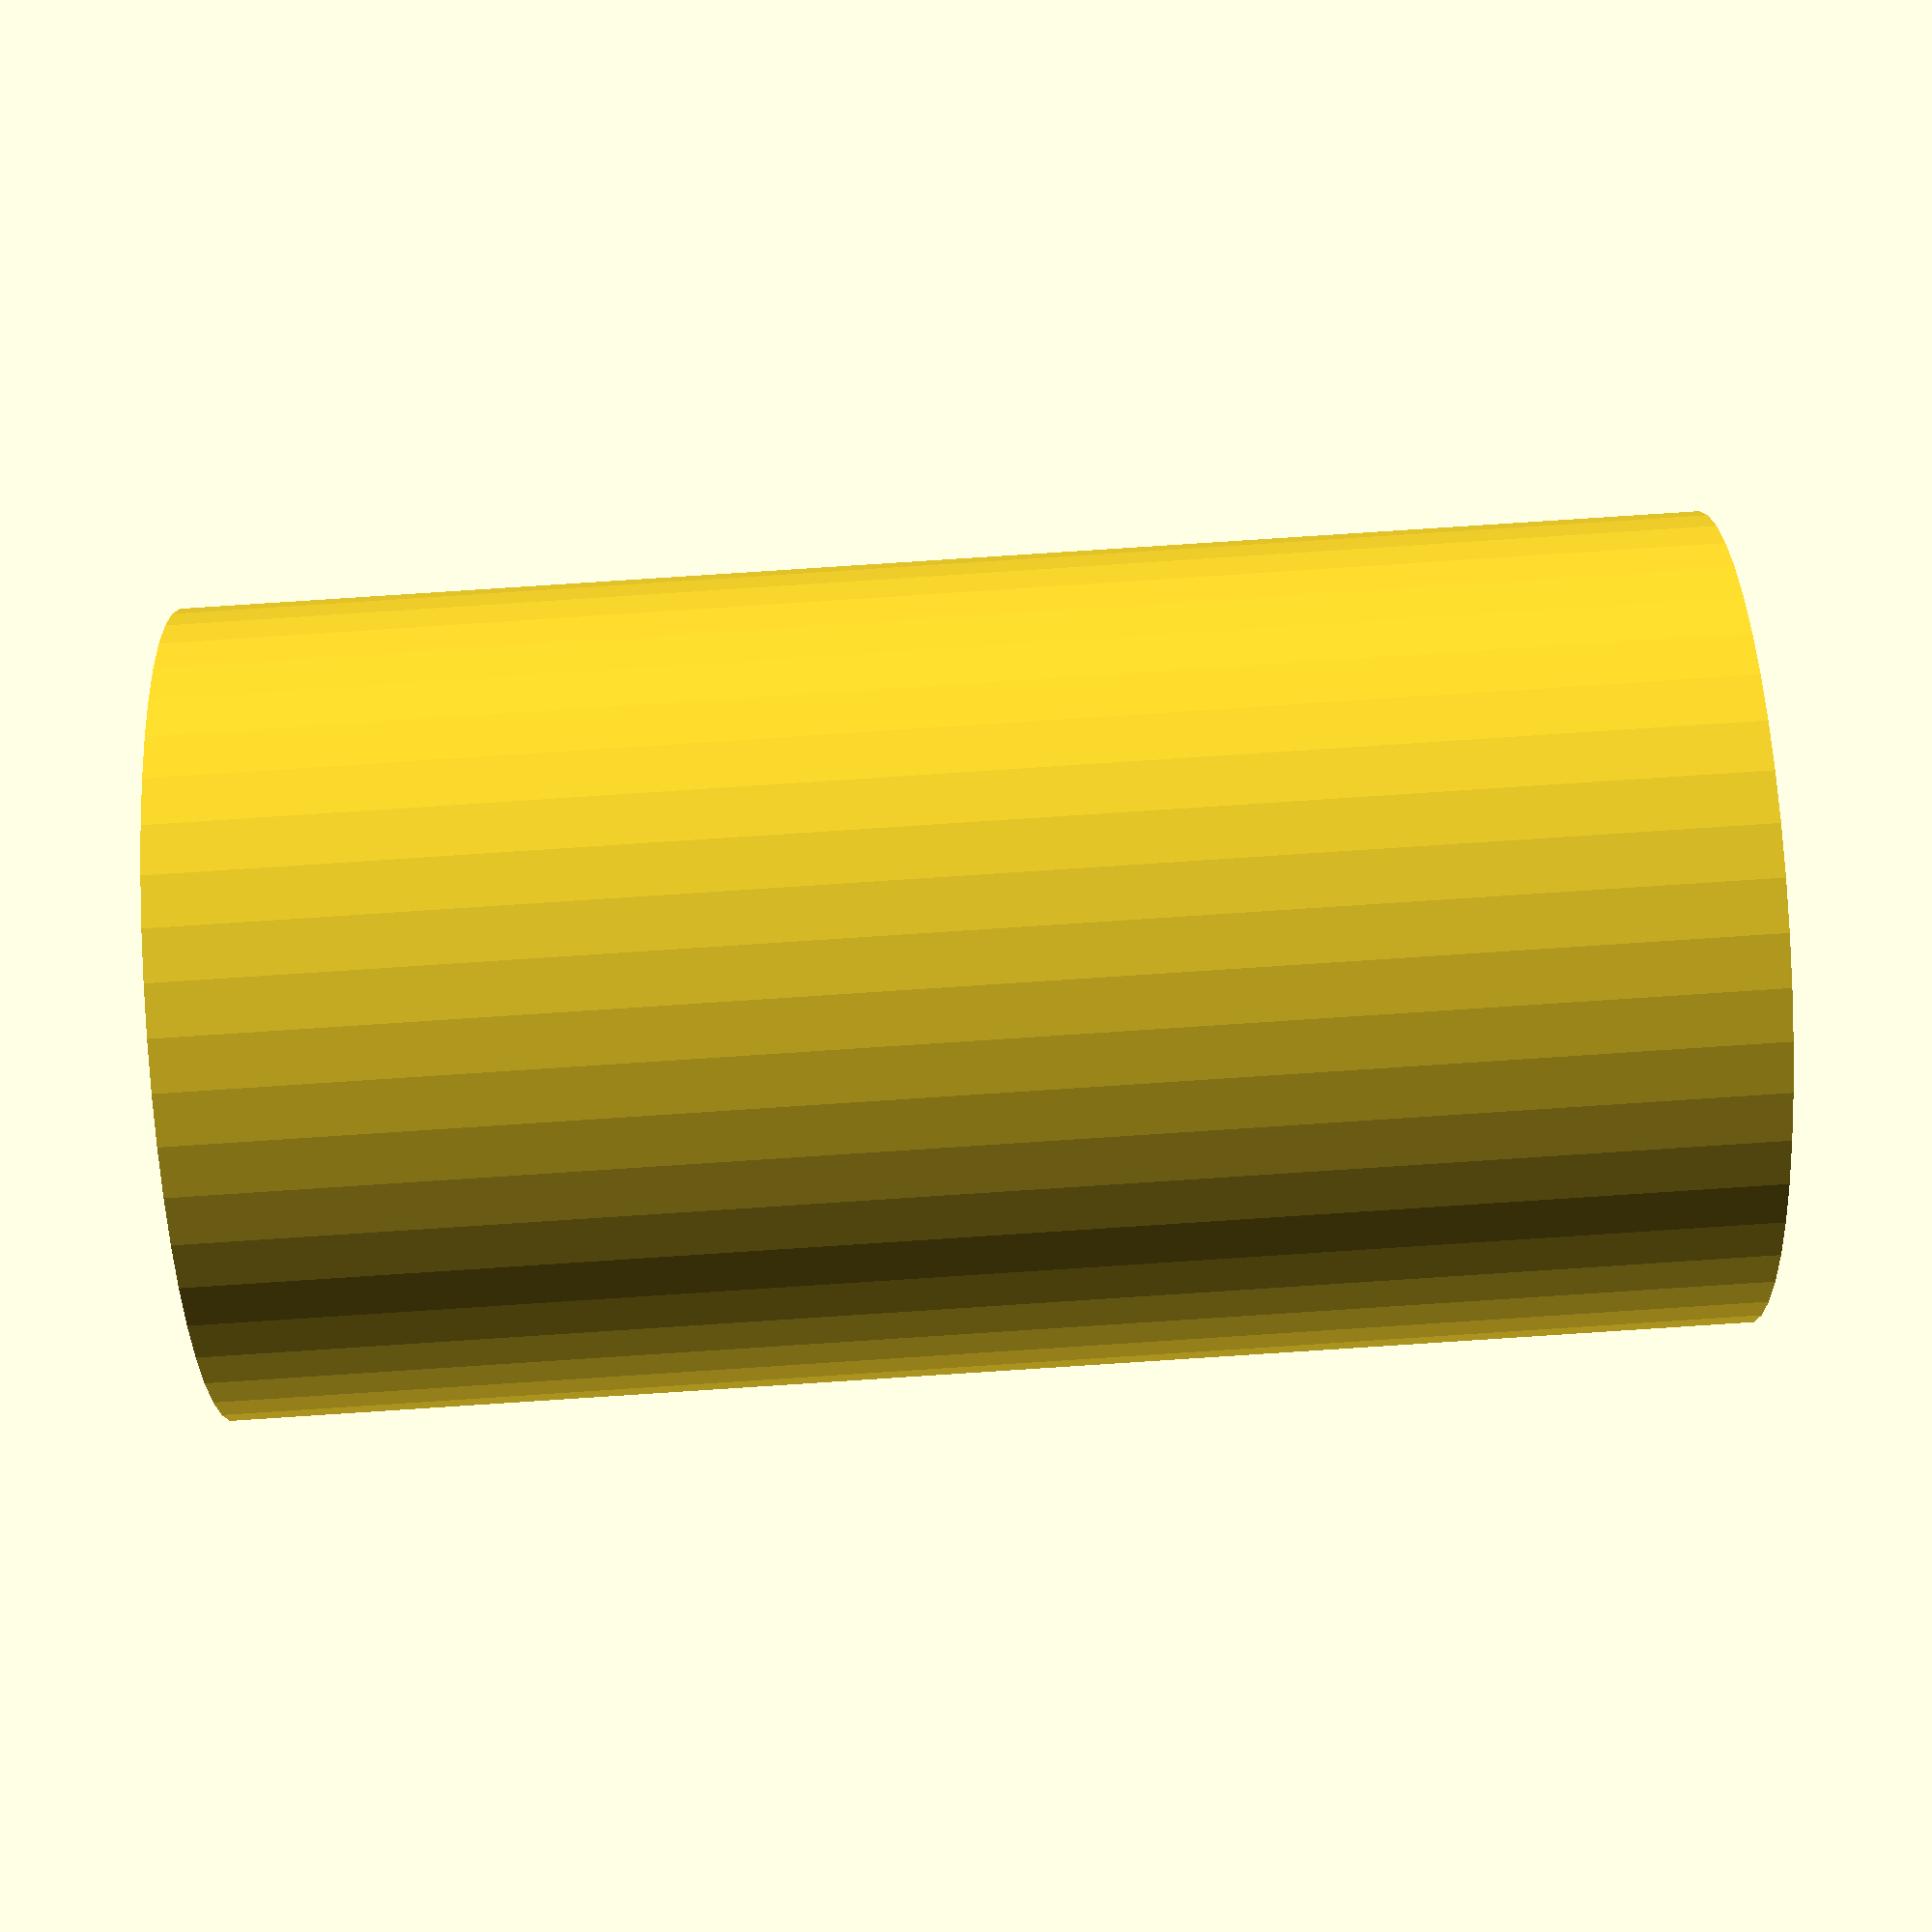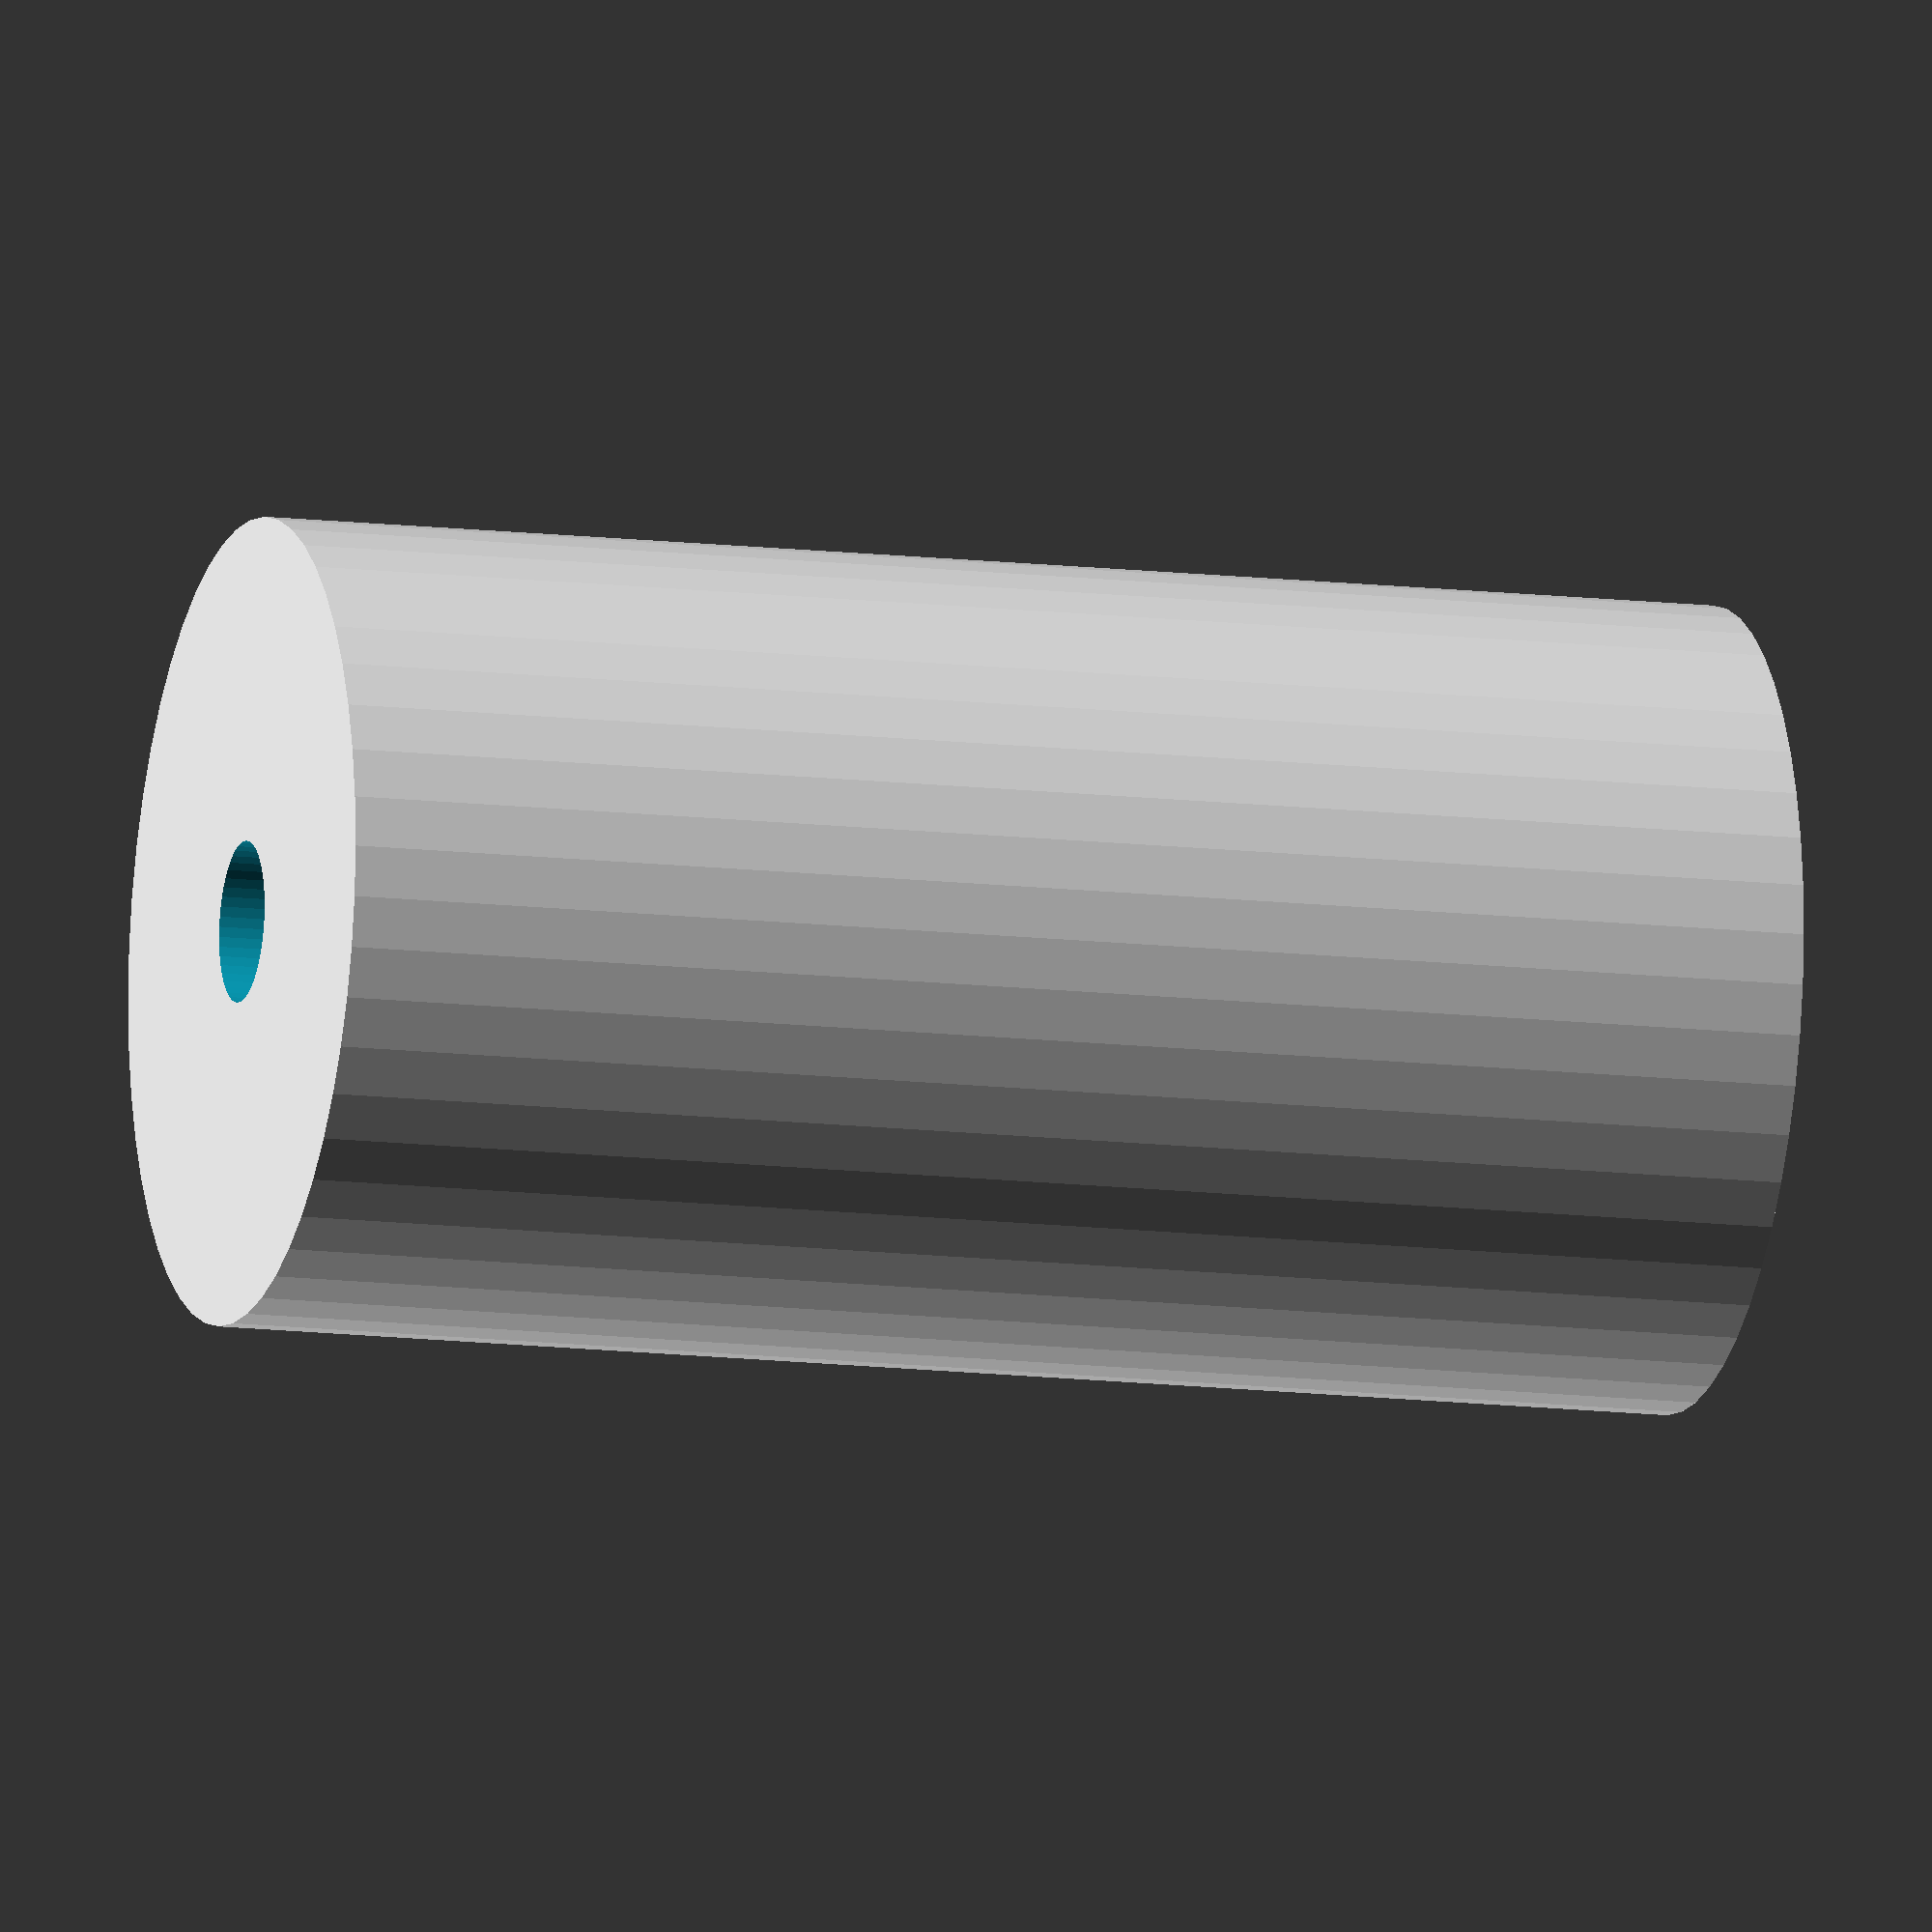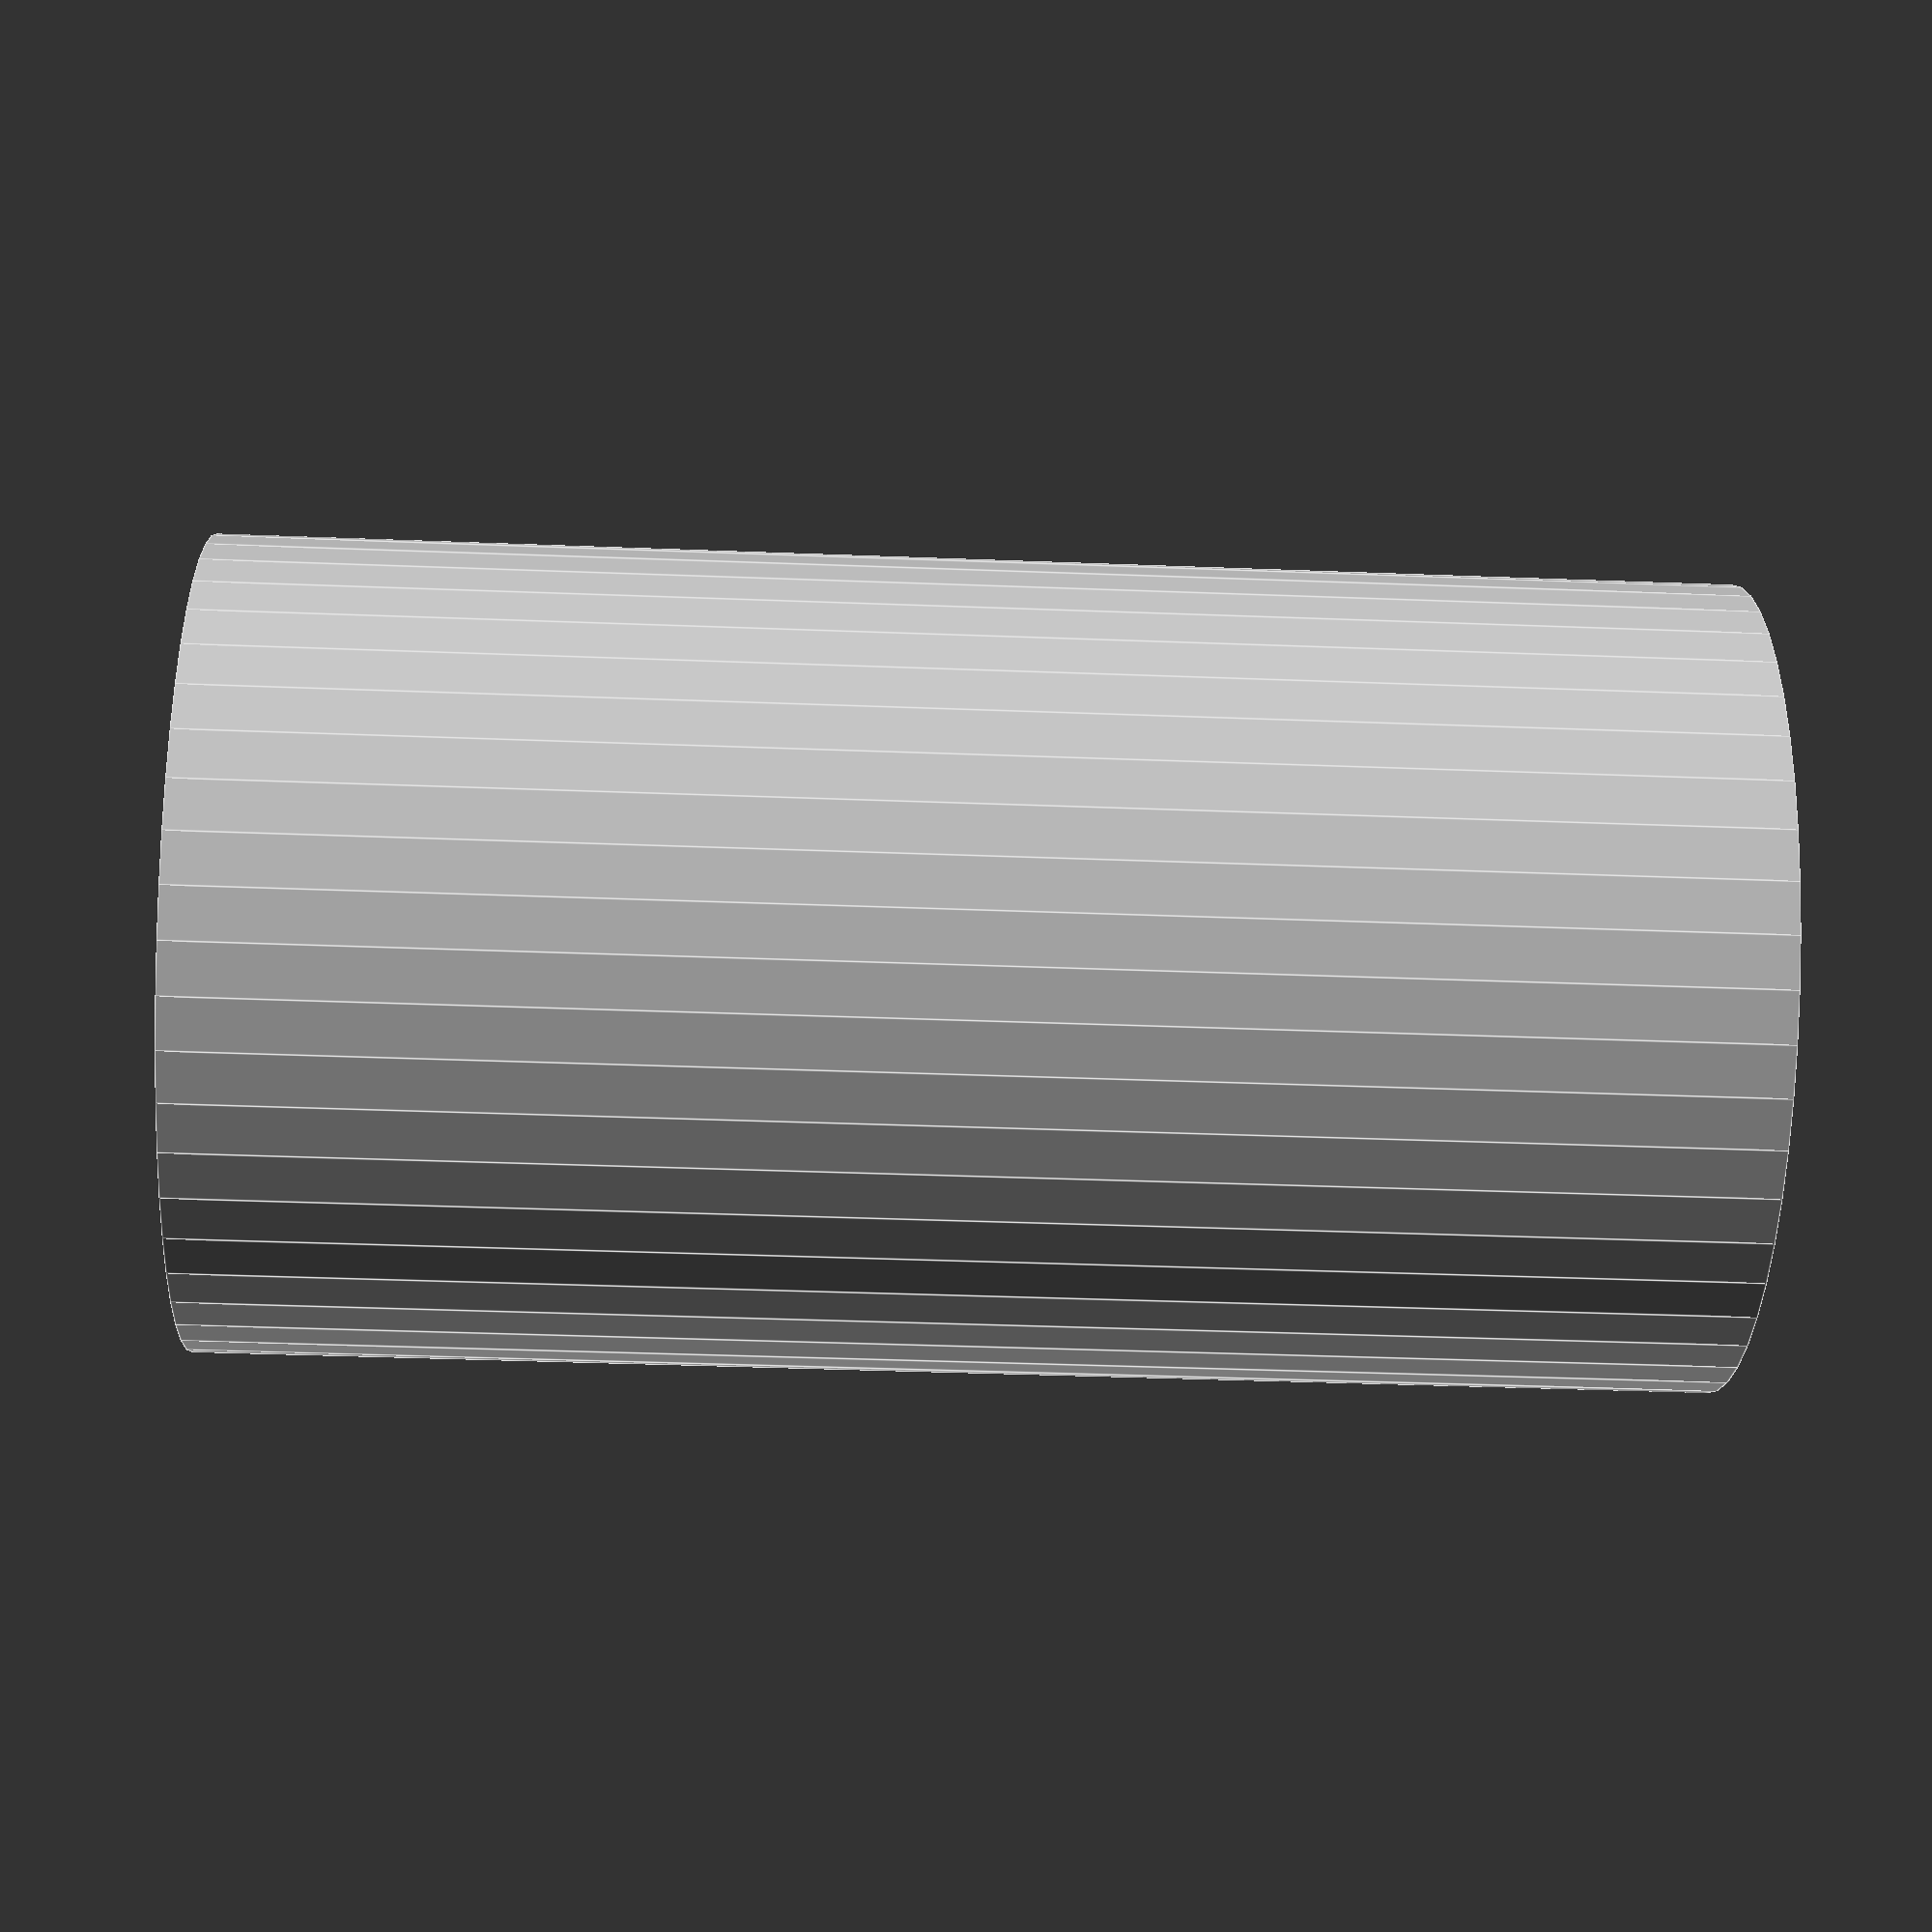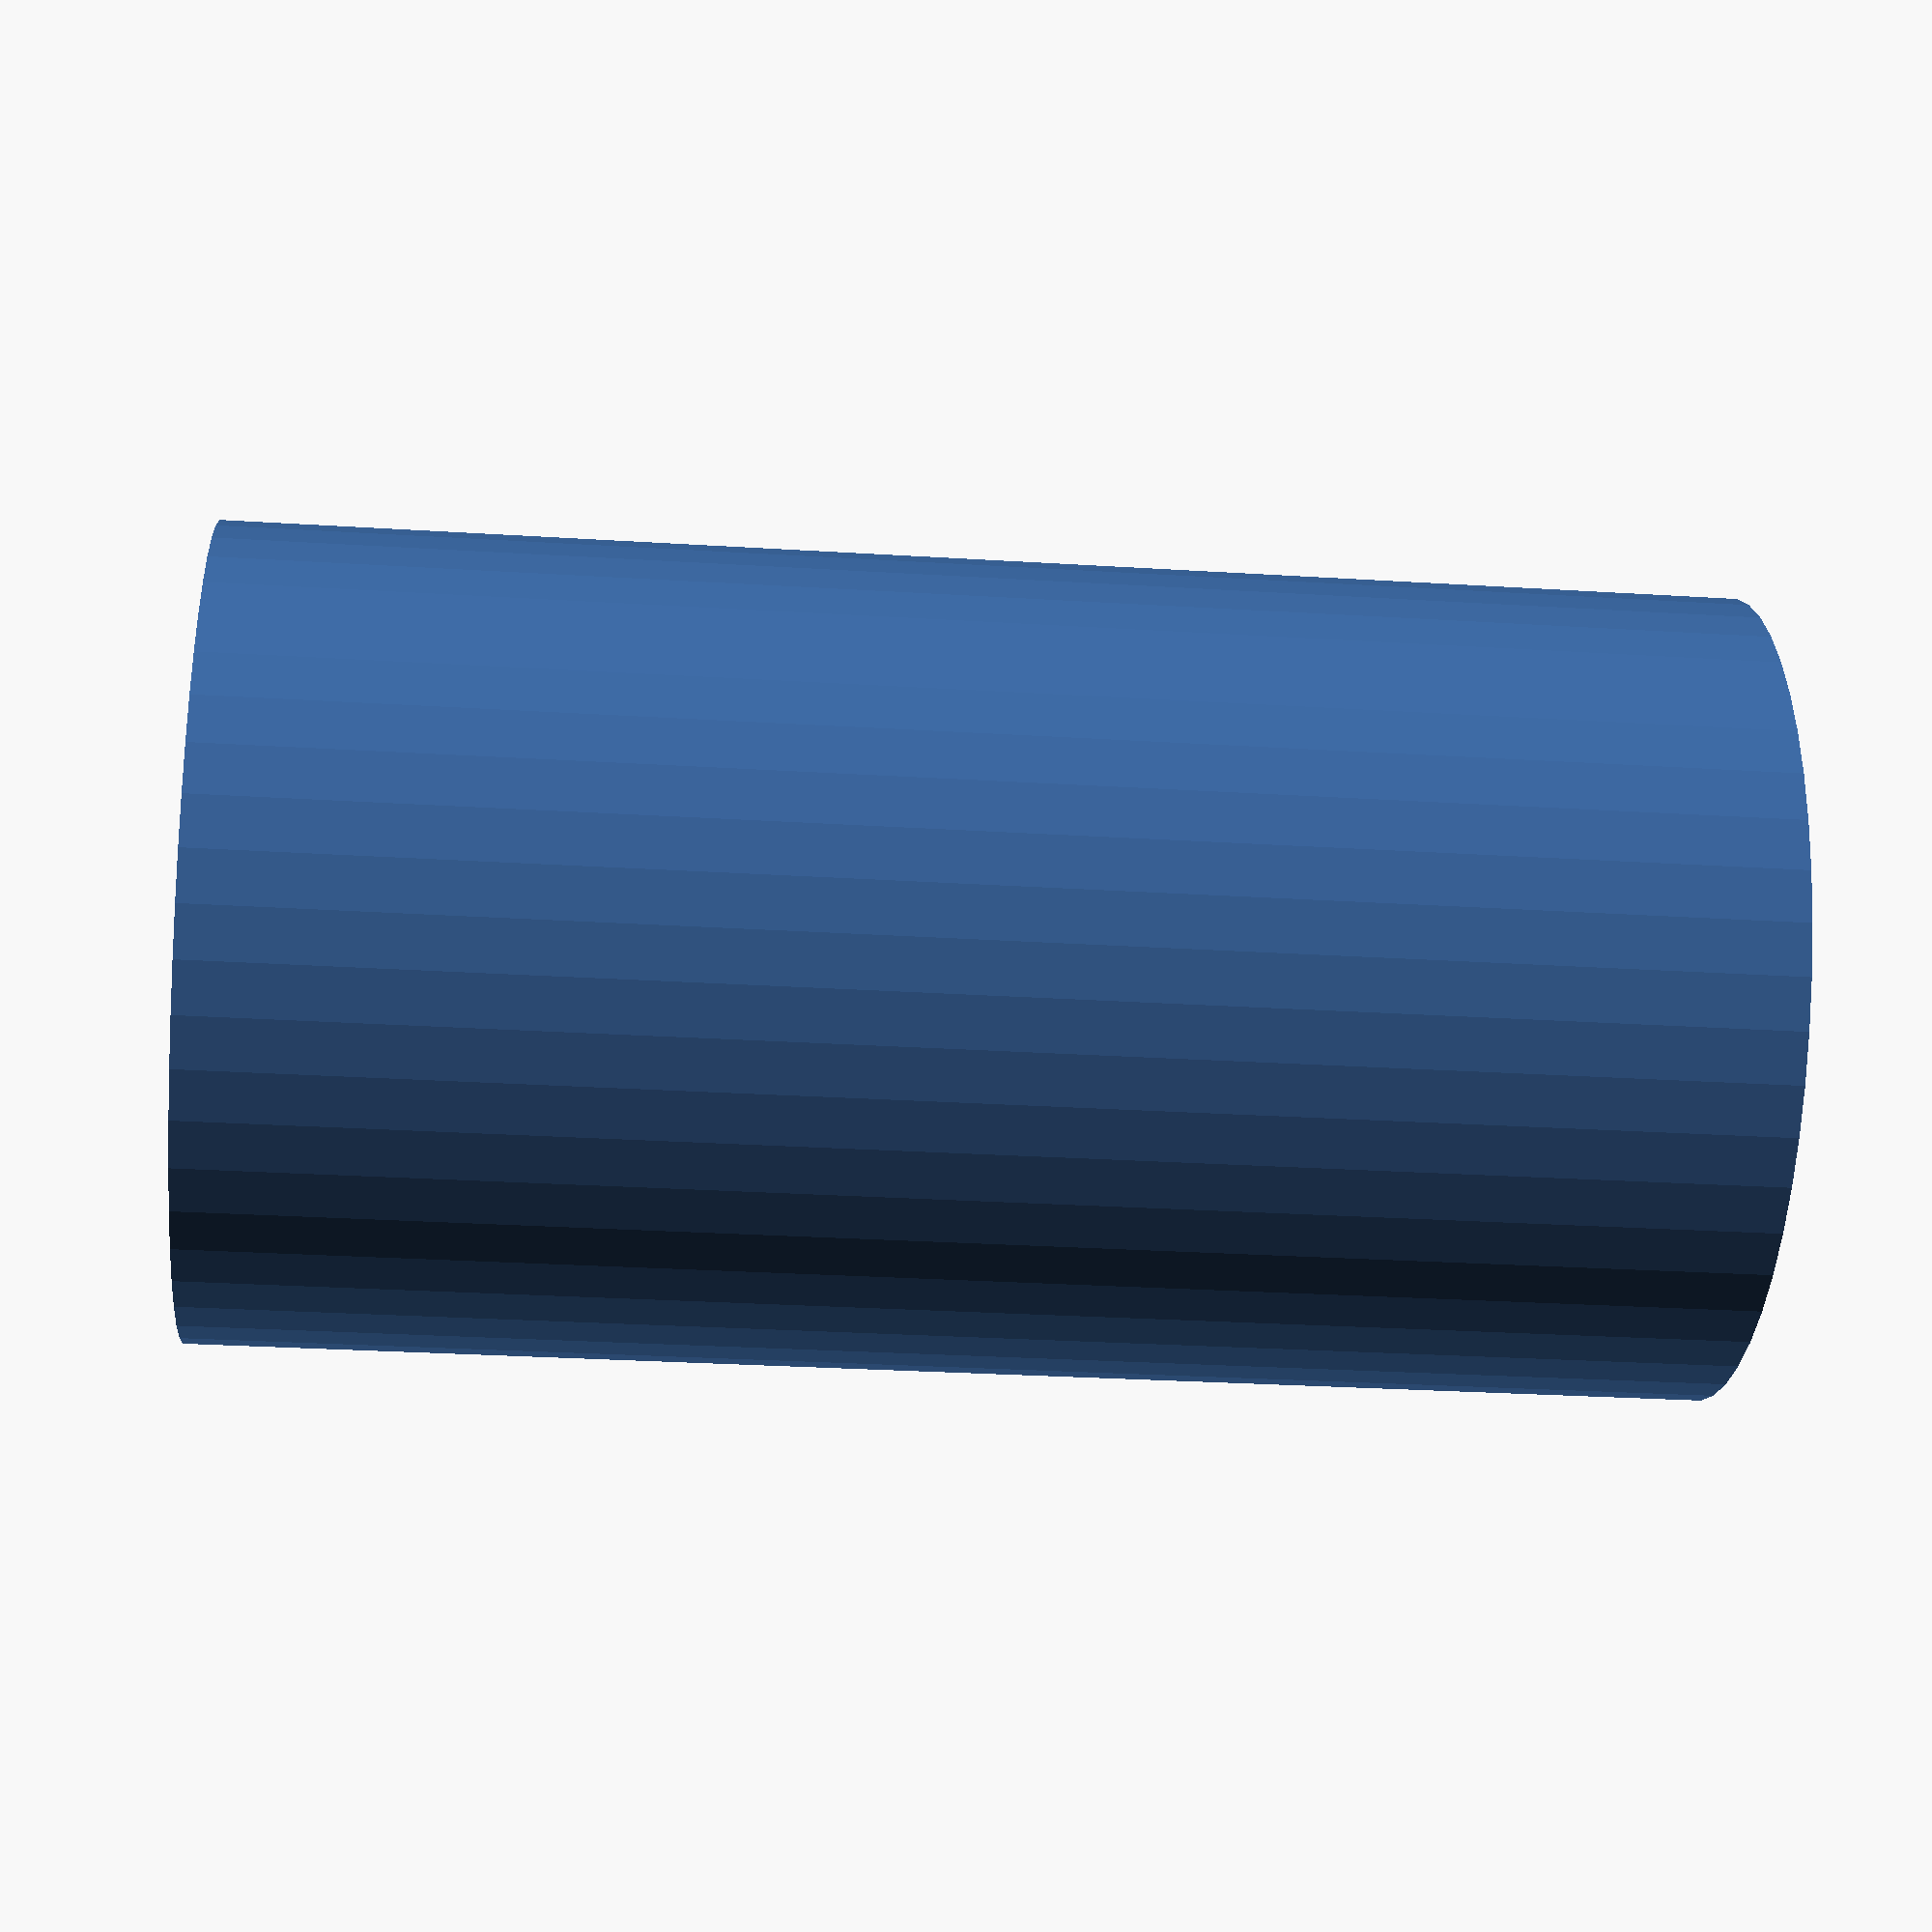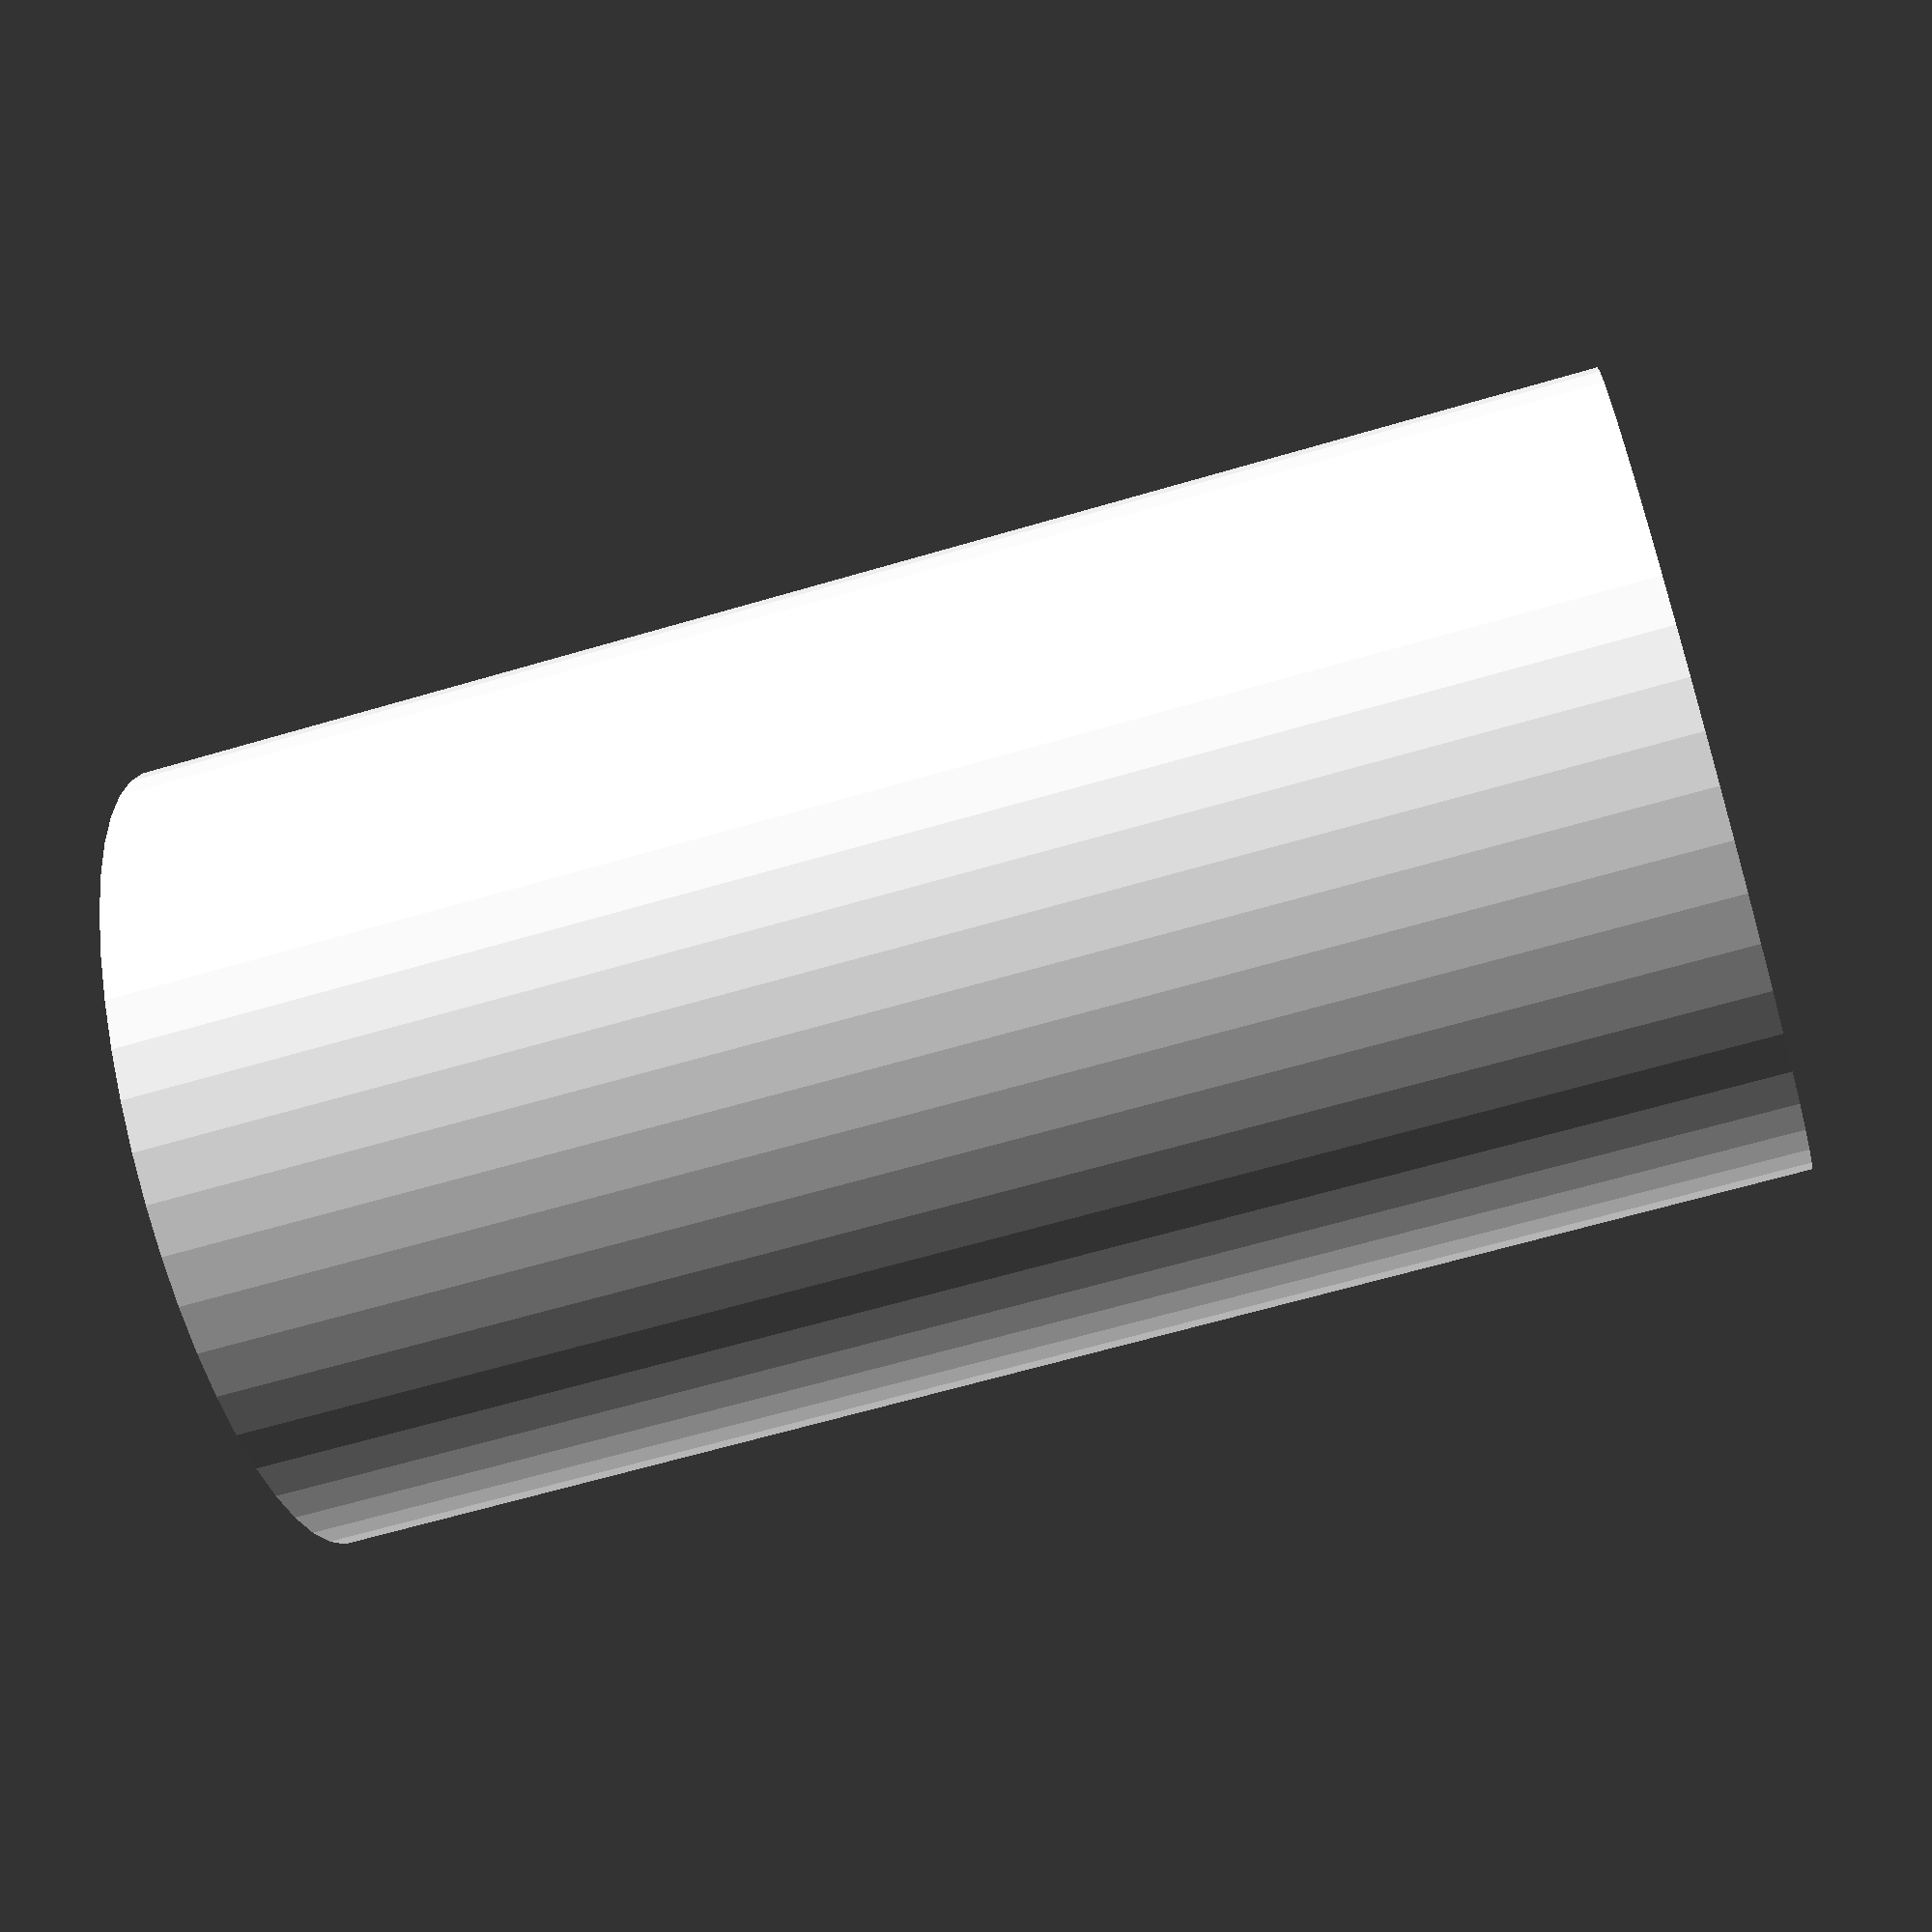
<openscad>
$fn = 50;


difference() {
	union() {
		translate(v = [0, 0, -46.5000000000]) {
			cylinder(h = 93, r = 25.0000000000);
		}
	}
	union() {
		translate(v = [0, 0, -100.0000000000]) {
			cylinder(h = 200, r = 5.0000000000);
		}
	}
}
</openscad>
<views>
elev=93.3 azim=355.1 roll=93.7 proj=p view=wireframe
elev=192.1 azim=173.6 roll=106.3 proj=o view=wireframe
elev=36.8 azim=65.5 roll=87.1 proj=p view=edges
elev=27.2 azim=261.4 roll=84.4 proj=p view=solid
elev=243.0 azim=19.8 roll=253.3 proj=p view=wireframe
</views>
